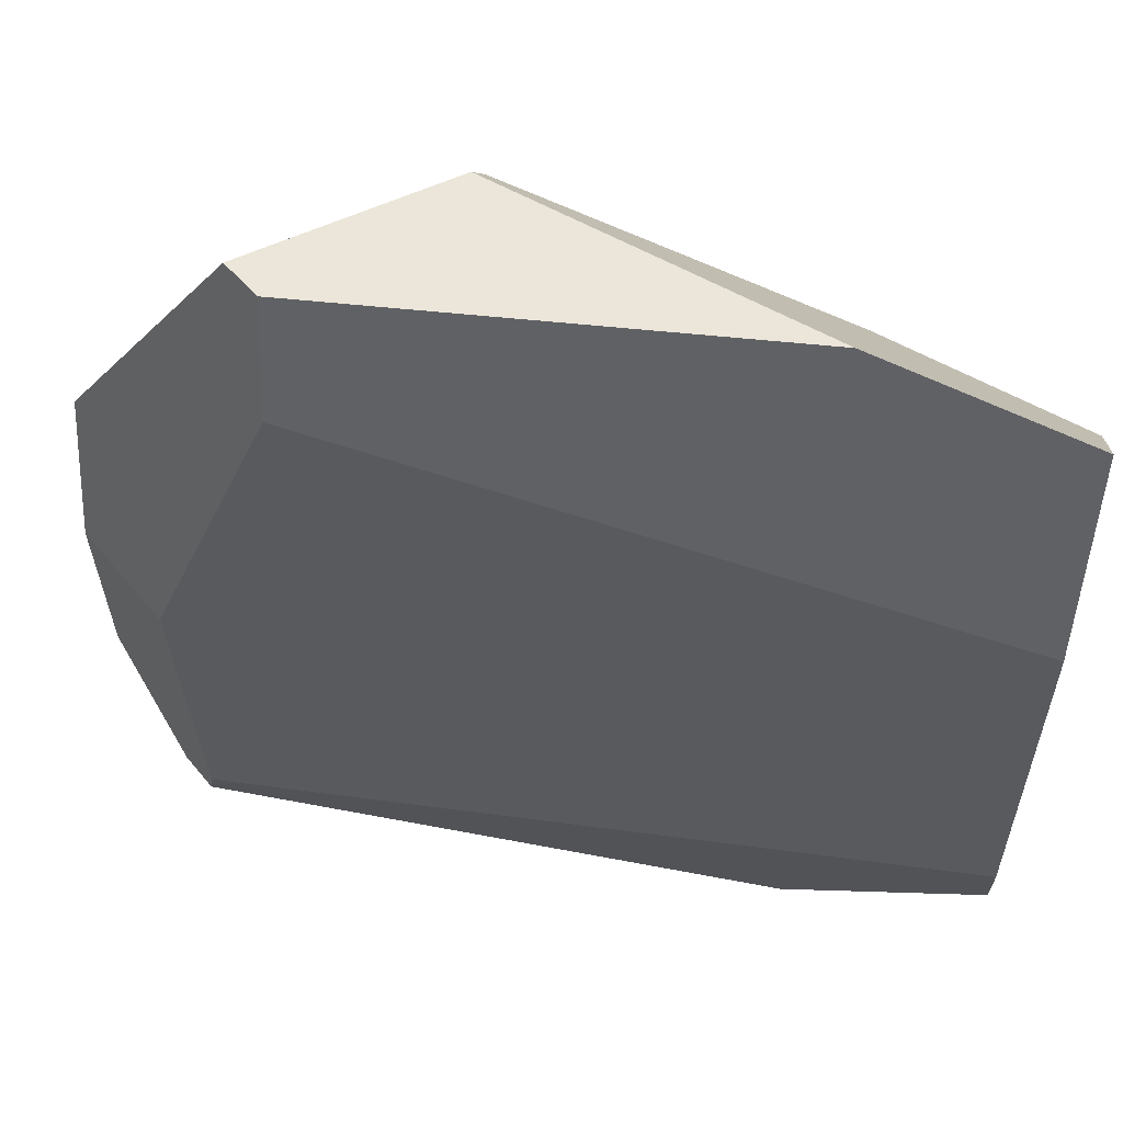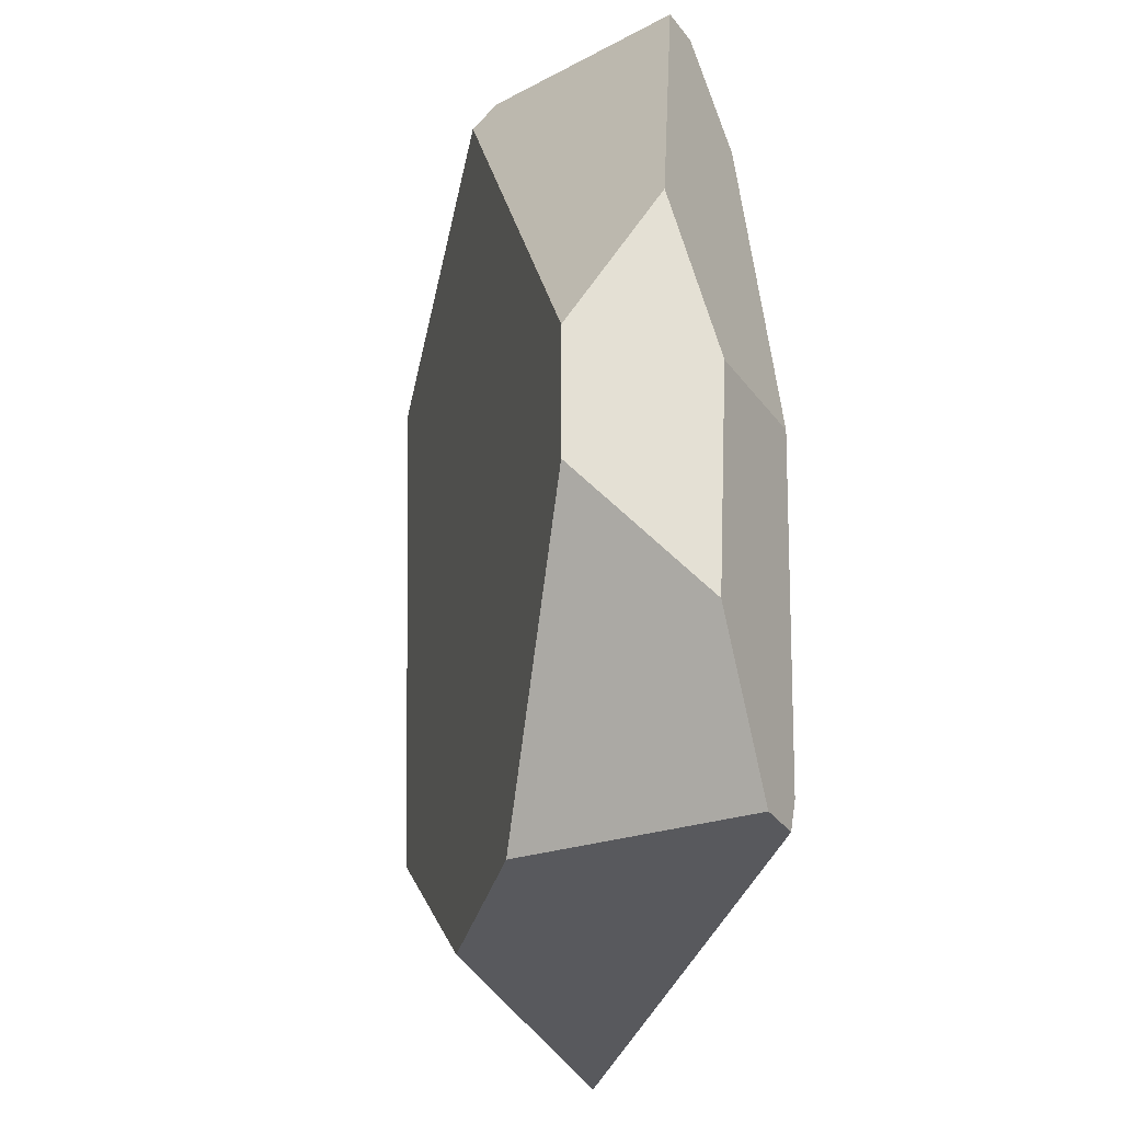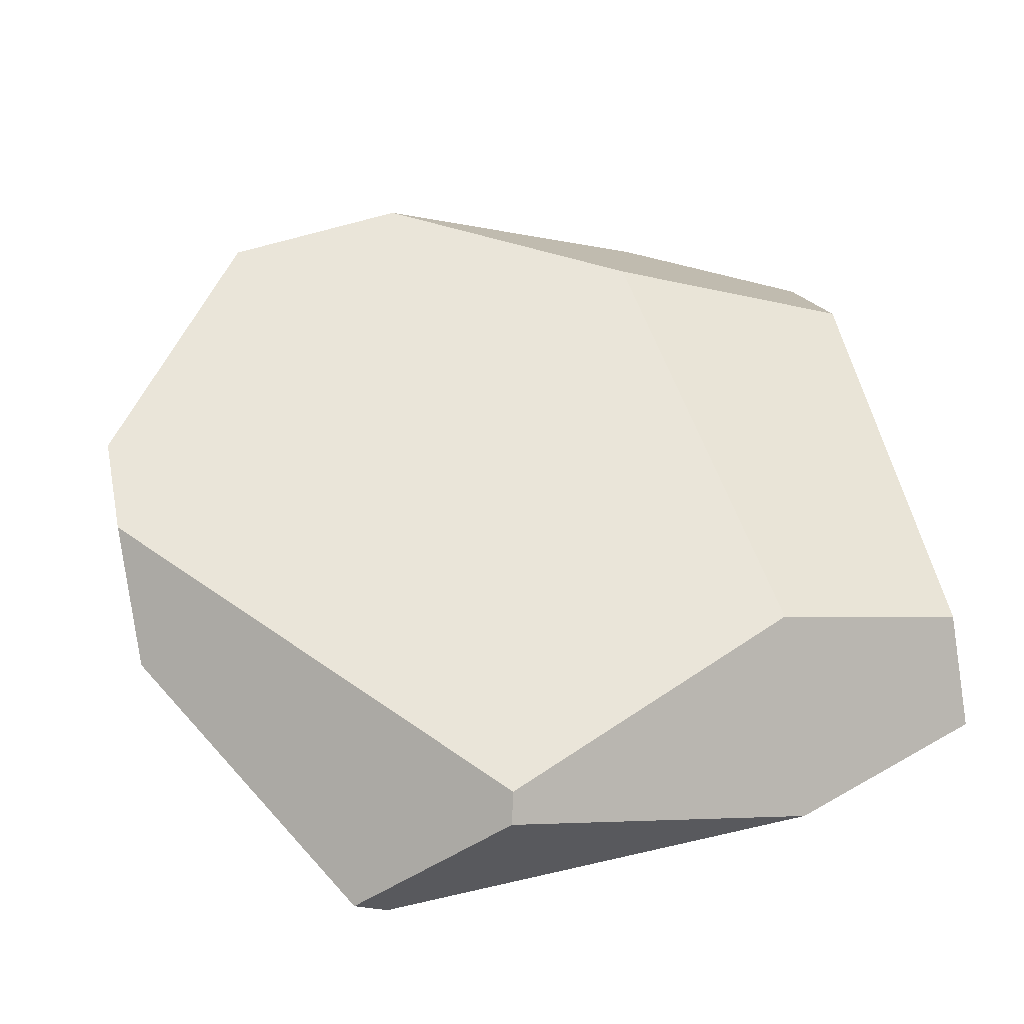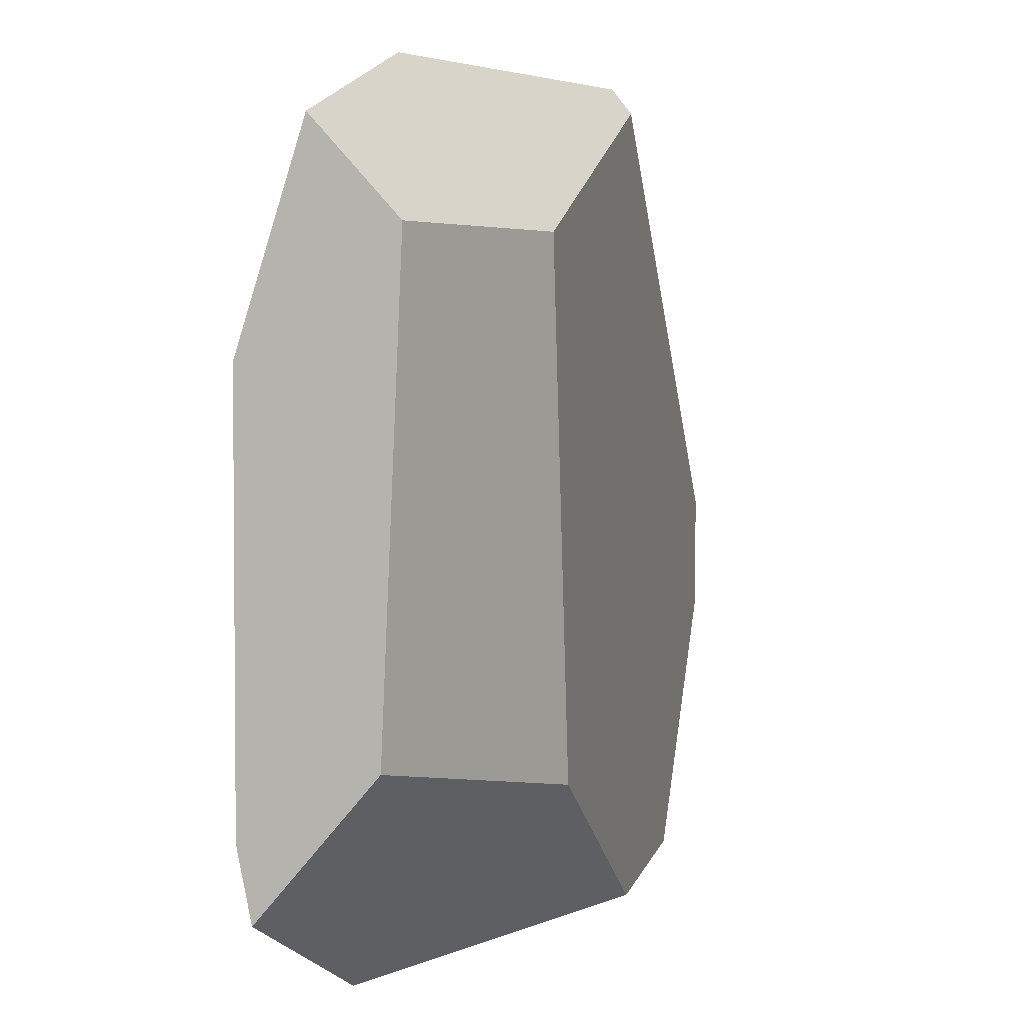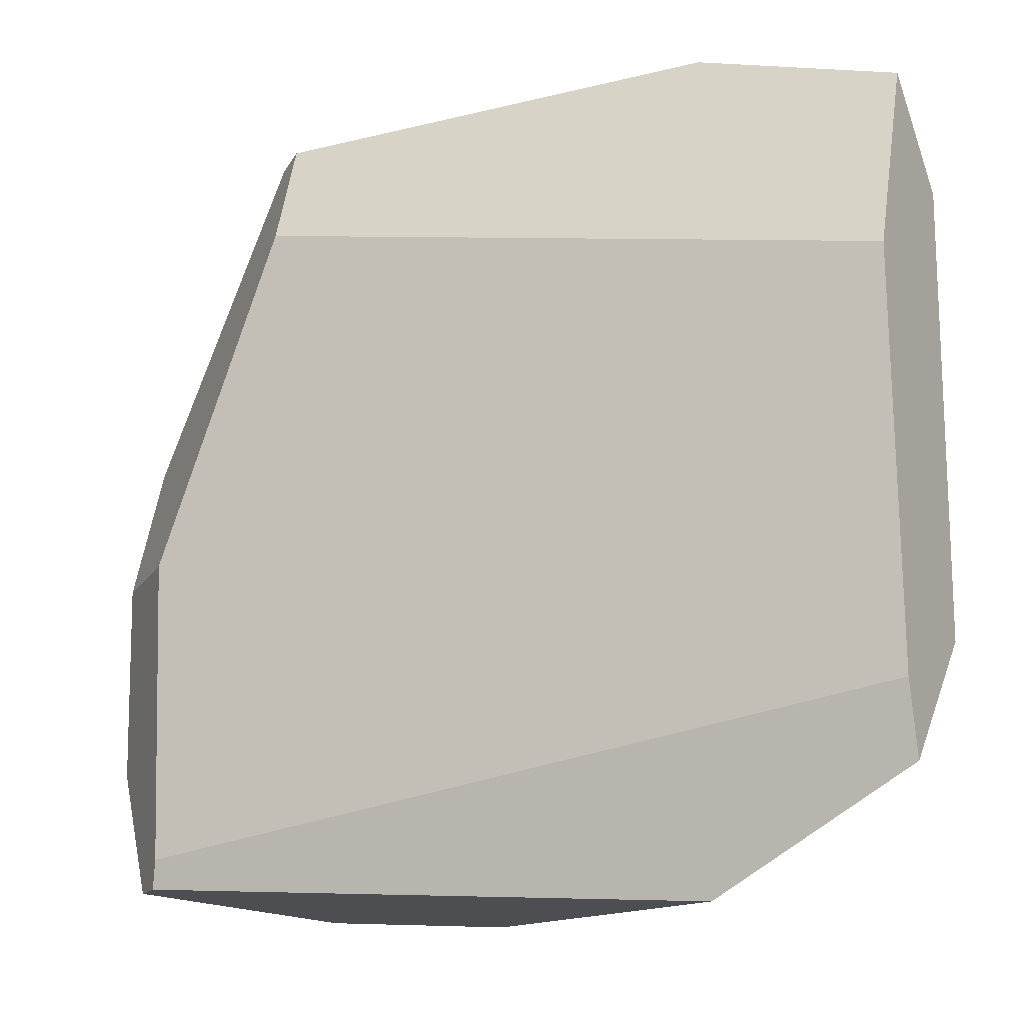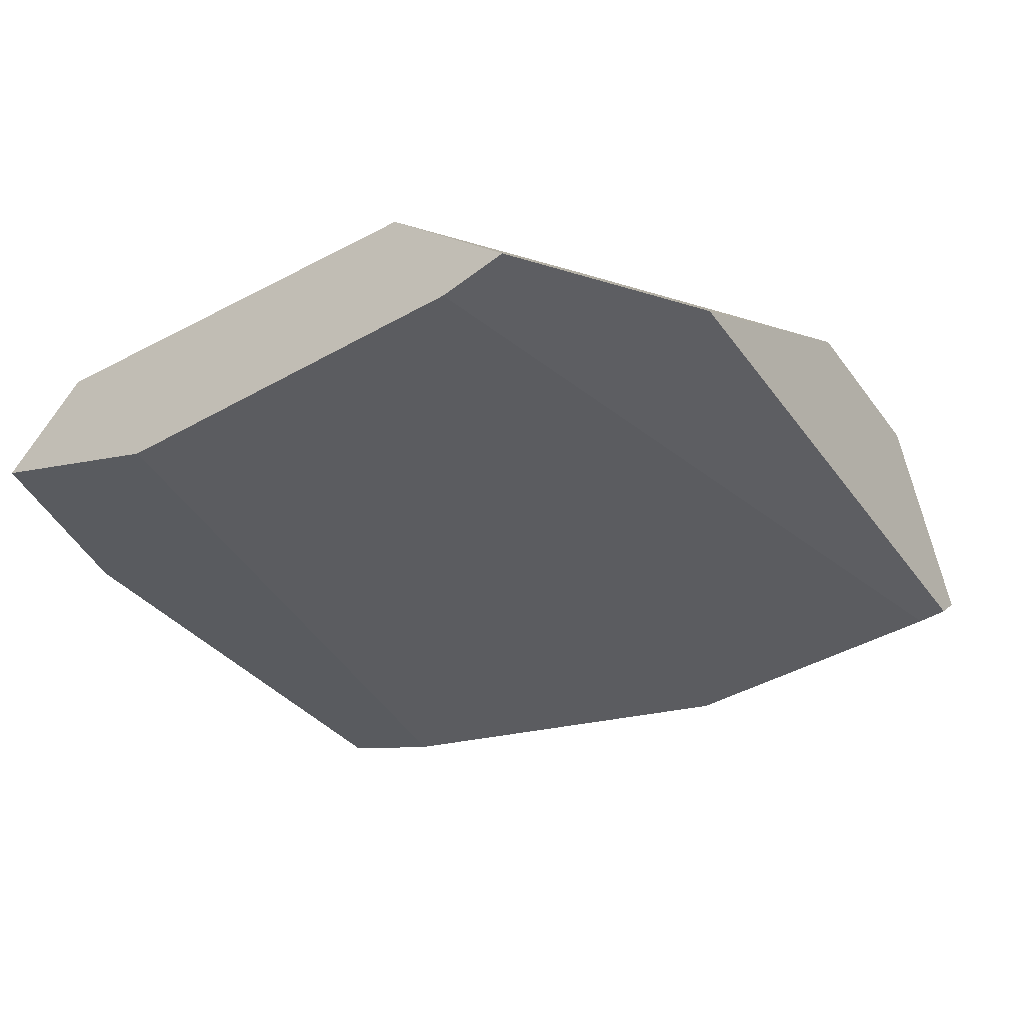
<metadata>
{"format":"obj","ext":"obj","renderer":"f3d","projection":"perspective","resolution":1024,"background":"white","views":[{"elev":57.4,"azim":10.8,"up":"+Z"},{"elev":-24.4,"azim":-101.6,"up":"+Z"},{"elev":56.3,"azim":-11.7,"up":"+Y"},{"elev":3.0,"azim":106.6,"up":"+Z"},{"elev":-19.8,"azim":29.1,"up":"+Z"},{"elev":-35.0,"azim":127.5,"up":"+Y"}]}
</metadata>
<code>
g Rock_Flat_m_06
v -0.5584 0.2534 -0.1408
v -0.3288 0.26 -0.4575
v -0.4735 0.04033 -0.4425
v -0.5584 0.1033 -0.2693
v 0.5584 -0.000236 0.1974
v 0.5584 -0.000236 -0.3135
v -0.4325 0.006829 -0.4467
v -0.4255 -0.000236 -0.4117
v -0.08514 0.267 -0.4829
v 0.3057 0.03788 -0.5237
v 0.5584 0.01782 -0.4011
v 0.5584 0.1631 -0.2323
v 0.2324 0.2761 -0.289
v 0.5584 0.08314 0.456
v 0.2951 0.09238 0.55
v 0.5584 0.1884 0.3411
v 0.3052 0.2782 0.3432
v -0.5584 0.09362 -0.01881
v -0.4437 -0.000236 -0.02719
v -0.2793 -0.000236 0.4054
v -0.2826 0.04614 0.55
v -0.5584 0.2534 0.001641
v -0.1113 0.2397 0.55
v -0.1029 0.2665 0.5174
v -0.3256 0.08036 0.55
v -0.5584 0.1496 0.1662
f 4 2 3
f 4 3 8
f 10 11 6
f 24 26 25
f 9 7 2
f 23 21 15
f 1 18 22
f 19 20 26
f 9 1 22
f 9 13 10
f 17 14 16
f 4 1 2
f 8 19 4
f 18 4 19
f 3 7 8
f 10 12 11
f 6 8 10
f 7 10 8
f 25 23 24
f 24 22 26
f 3 2 7
f 9 10 7
f 6 19 8
f 5 12 16
f 22 13 9
f 11 12 6
f 16 14 5
f 5 20 19
f 23 25 21
f 14 15 5
f 21 20 15
f 26 22 18
f 1 4 18
f 25 26 20
f 18 19 26
f 20 21 25
f 24 17 13
f 15 24 23
f 2 1 9
f 12 17 16
f 17 15 14
f 10 13 12
f 6 5 19
f 5 6 12
f 22 24 13
f 5 15 20
f 15 17 24
f 12 13 17

</code>
